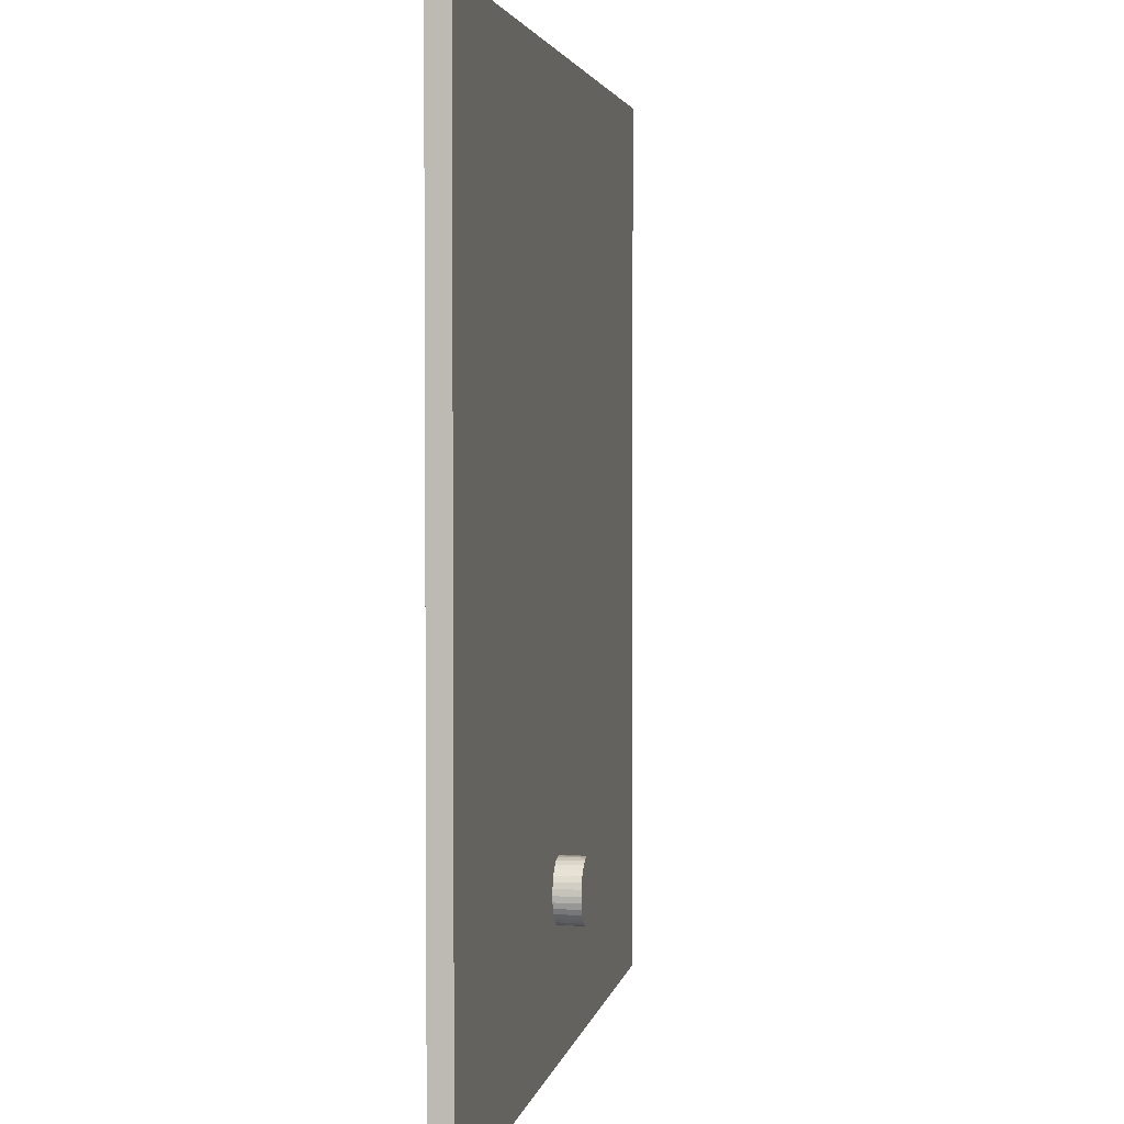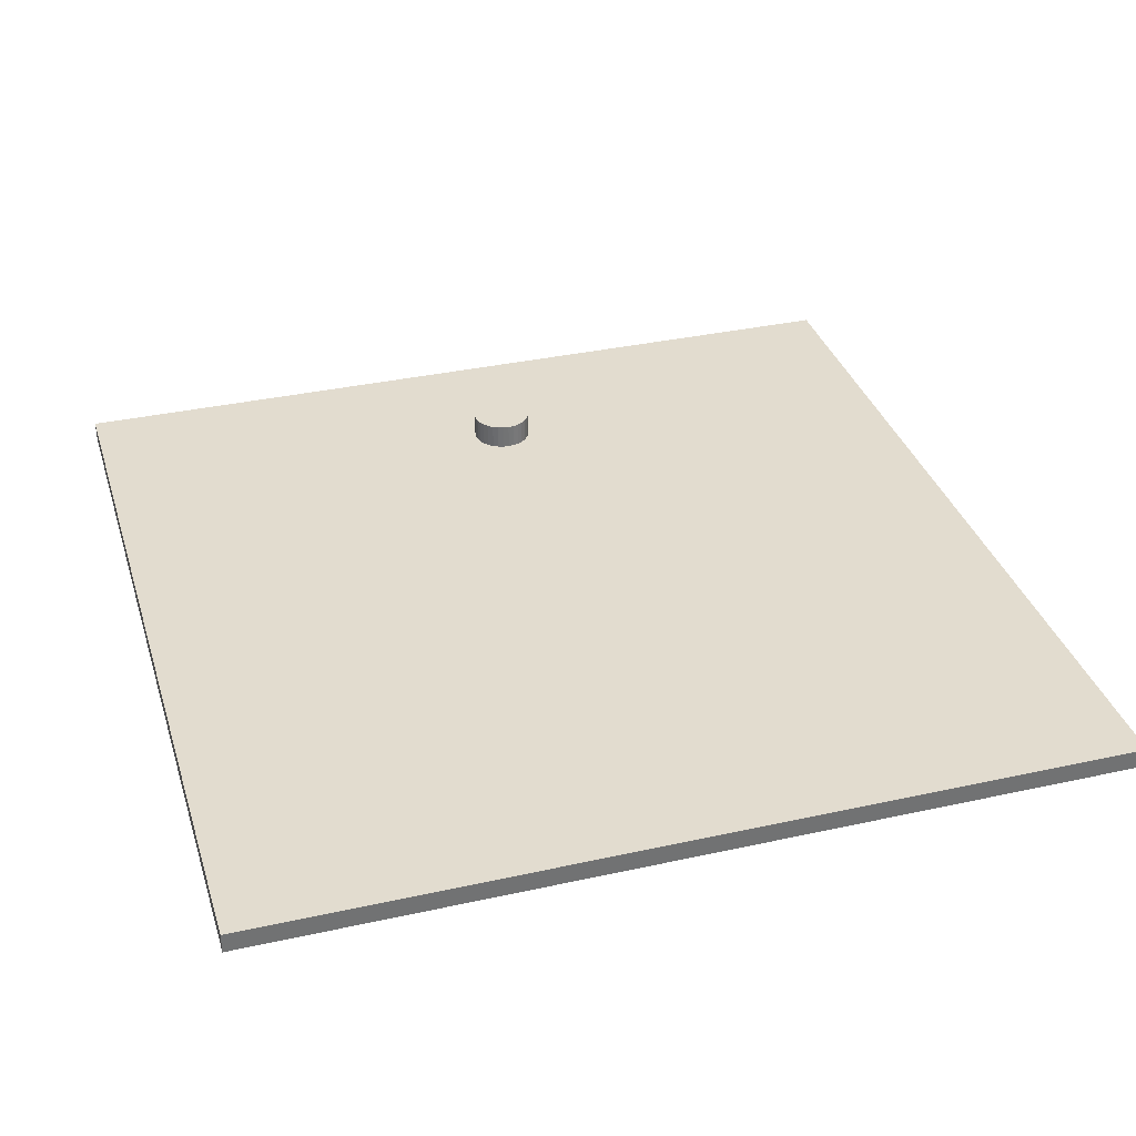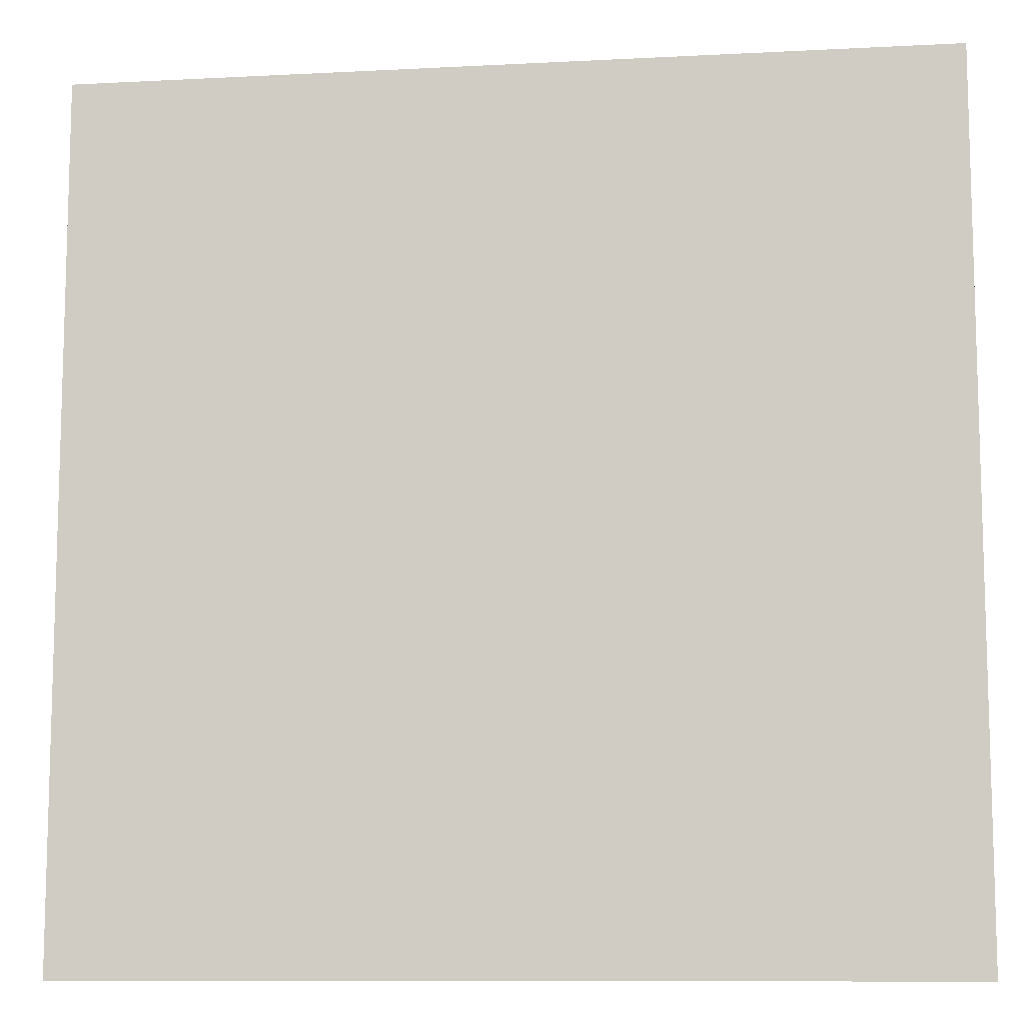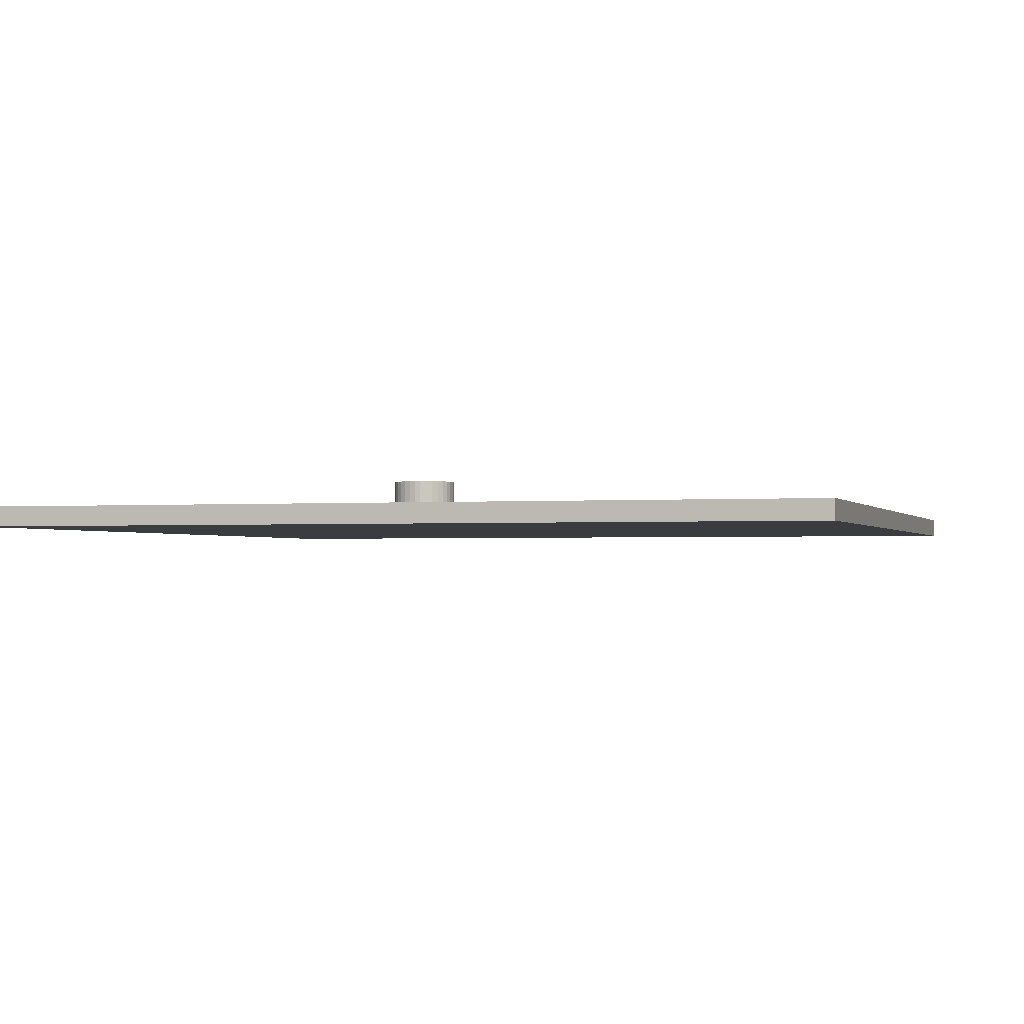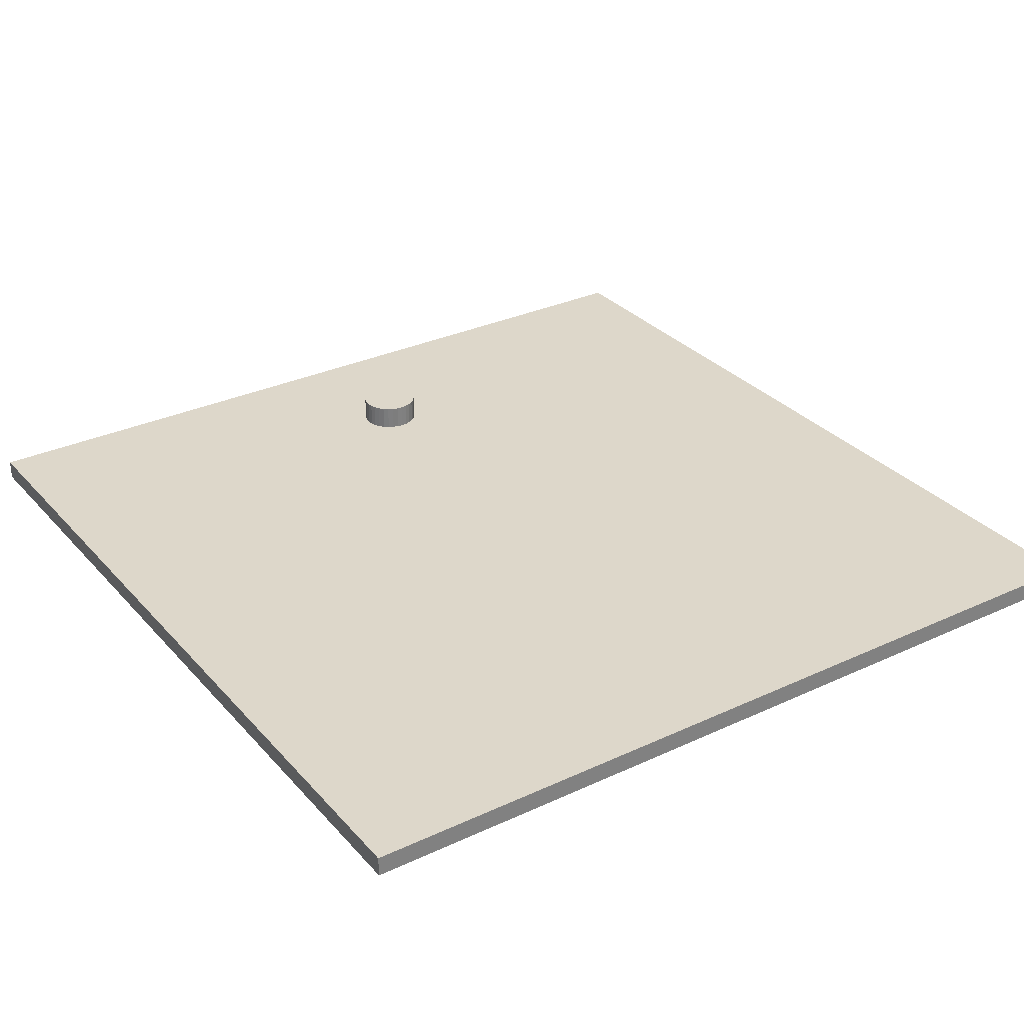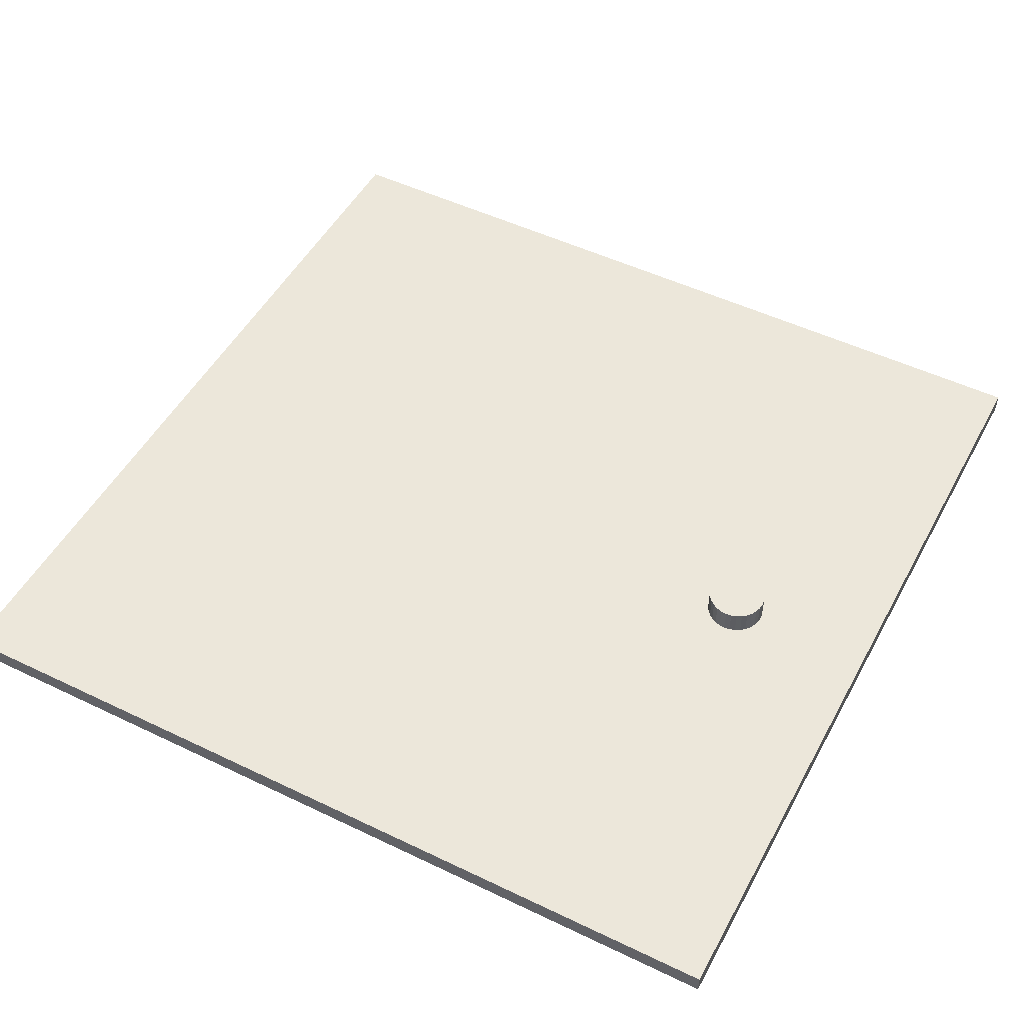
<metadata>
{"format":"obj","ext":"obj","renderer":"f3d","projection":"perspective","resolution":1024,"background":"white","views":[{"elev":2.9,"azim":99.8,"up":"+Z"},{"elev":34.7,"azim":-16.5,"up":"+Y"},{"elev":-10.3,"azim":7.5,"up":"+Z"},{"elev":-1.6,"azim":-162.8,"up":"+Y"},{"elev":30.9,"azim":-33.7,"up":"+Y"},{"elev":50.3,"azim":117.8,"up":"+Y"}]}
</metadata>
<code>
o Board_Cube.001
v -0.1315 0.007601 0.1293
v -0.1315 0.0136 0.1293
v -0.1315 0.007601 -0.1307
v -0.1315 0.0136 -0.1307
v 0.1285 0.007601 0.1293
v 0.1285 0.0136 0.1293
v 0.1285 0.007601 -0.1307
v 0.1285 0.0136 -0.1307
f 2 3 1
f 4 7 3
f 8 5 7
f 6 1 5
f 7 1 3
f 4 6 8
f 2 4 3
f 4 8 7
f 8 6 5
f 6 2 1
f 7 5 1
f 4 2 6
o White_Piece_Cylinder
v 0.000139 0.01378 -0.09435
v 0.000139 0.02122 -0.09435
v 0.001895 0.01378 -0.09417
v 0.001895 0.02122 -0.09417
v 0.003583 0.01378 -0.09366
v 0.003583 0.02122 -0.09366
v 0.005139 0.01378 -0.09283
v 0.005139 0.02122 -0.09283
v 0.006503 0.01378 -0.09171
v 0.006503 0.02122 -0.09171
v 0.007622 0.01378 -0.09035
v 0.007622 0.02122 -0.09035
v 0.008454 0.01378 -0.08879
v 0.008454 0.02122 -0.08879
v 0.008966 0.01378 -0.0871
v 0.008966 0.02122 -0.0871
v 0.009139 0.01378 -0.08535
v 0.009139 0.02122 -0.08535
v 0.008966 0.01378 -0.08359
v 0.008966 0.02122 -0.08359
v 0.008454 0.01378 -0.0819
v 0.008454 0.02122 -0.0819
v 0.007622 0.01378 -0.08035
v 0.007622 0.02122 -0.08035
v 0.006503 0.01378 -0.07898
v 0.006503 0.02122 -0.07898
v 0.005139 0.01378 -0.07786
v 0.005139 0.02122 -0.07786
v 0.003583 0.01378 -0.07703
v 0.003583 0.02122 -0.07703
v 0.001895 0.01378 -0.07652
v 0.001895 0.02122 -0.07652
v 0.000139 0.01378 -0.07635
v 0.000139 0.02122 -0.07635
v -0.001617 0.01378 -0.07652
v -0.001617 0.02122 -0.07652
v -0.003305 0.01378 -0.07703
v -0.003305 0.02122 -0.07703
v -0.004861 0.01378 -0.07786
v -0.004861 0.02122 -0.07786
v -0.006225 0.01378 -0.07898
v -0.006225 0.02122 -0.07898
v -0.007344 0.01378 -0.08035
v -0.007344 0.02122 -0.08035
v -0.008176 0.01378 -0.0819
v -0.008176 0.02122 -0.0819
v -0.008688 0.01378 -0.08359
v -0.008688 0.02122 -0.08359
v -0.008861 0.01378 -0.08535
v -0.008861 0.02122 -0.08535
v -0.008688 0.01378 -0.0871
v -0.008688 0.02122 -0.0871
v -0.008176 0.01378 -0.08879
v -0.008176 0.02122 -0.08879
v -0.007344 0.01378 -0.09035
v -0.007344 0.02122 -0.09035
v -0.006225 0.01378 -0.09171
v -0.006225 0.02122 -0.09171
v -0.004861 0.01378 -0.09283
v -0.004861 0.02122 -0.09283
v -0.003305 0.01378 -0.09366
v -0.003305 0.02122 -0.09366
v -0.001617 0.01378 -0.09417
v -0.001617 0.02122 -0.09417
f 10 11 9
f 12 13 11
f 14 15 13
f 16 17 15
f 18 19 17
f 20 21 19
f 22 23 21
f 24 25 23
f 26 27 25
f 28 29 27
f 30 31 29
f 32 33 31
f 34 35 33
f 36 37 35
f 38 39 37
f 40 41 39
f 42 43 41
f 44 45 43
f 46 47 45
f 48 49 47
f 50 51 49
f 52 53 51
f 54 55 53
f 56 57 55
f 58 59 57
f 60 61 59
f 62 63 61
f 64 65 63
f 66 67 65
f 68 69 67
f 14 62 46
f 70 71 69
f 72 9 71
f 23 39 55
f 10 12 11
f 12 14 13
f 14 16 15
f 16 18 17
f 18 20 19
f 20 22 21
f 22 24 23
f 24 26 25
f 26 28 27
f 28 30 29
f 30 32 31
f 32 34 33
f 34 36 35
f 36 38 37
f 38 40 39
f 40 42 41
f 42 44 43
f 44 46 45
f 46 48 47
f 48 50 49
f 50 52 51
f 52 54 53
f 54 56 55
f 56 58 57
f 58 60 59
f 60 62 61
f 62 64 63
f 64 66 65
f 66 68 67
f 68 70 69
f 14 12 10
f 10 72 14
f 72 70 14
f 70 68 66
f 66 64 62
f 62 60 58
f 58 56 54
f 54 52 46
f 52 50 46
f 50 48 46
f 46 44 42
f 42 40 46
f 40 38 46
f 38 36 34
f 34 32 30
f 30 28 22
f 28 26 22
f 26 24 22
f 22 20 18
f 18 16 14
f 70 66 14
f 66 62 14
f 62 58 46
f 58 54 46
f 38 34 30
f 22 18 14
f 46 38 14
f 38 30 14
f 30 22 14
f 70 72 71
f 72 10 9
f 71 9 11
f 11 13 71
f 13 15 71
f 15 17 23
f 17 19 23
f 19 21 23
f 23 25 27
f 27 29 31
f 31 33 39
f 33 35 39
f 35 37 39
f 39 41 43
f 43 45 39
f 45 47 39
f 47 49 51
f 51 53 55
f 55 57 59
f 59 61 55
f 61 63 55
f 63 65 71
f 65 67 71
f 67 69 71
f 23 27 39
f 27 31 39
f 47 51 39
f 51 55 39
f 71 15 23
f 55 63 71
f 71 23 55

</code>
